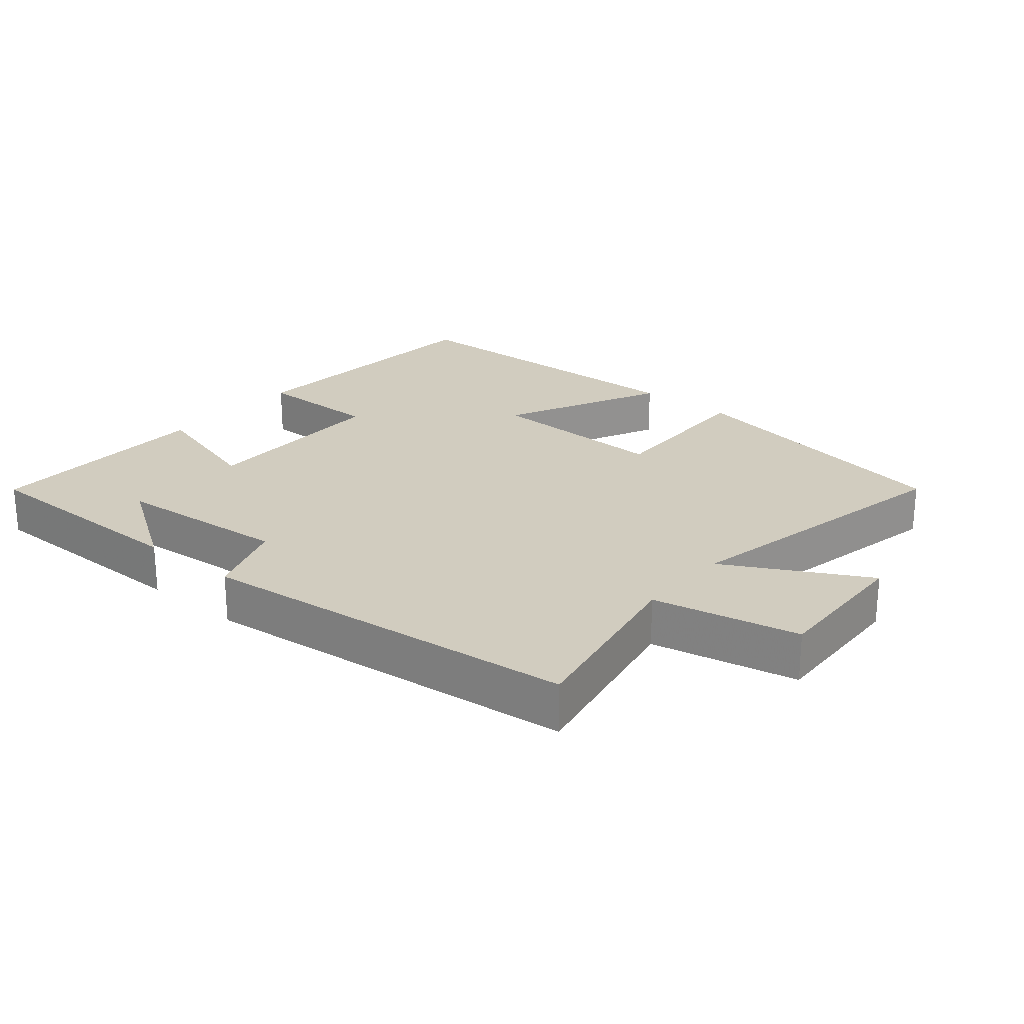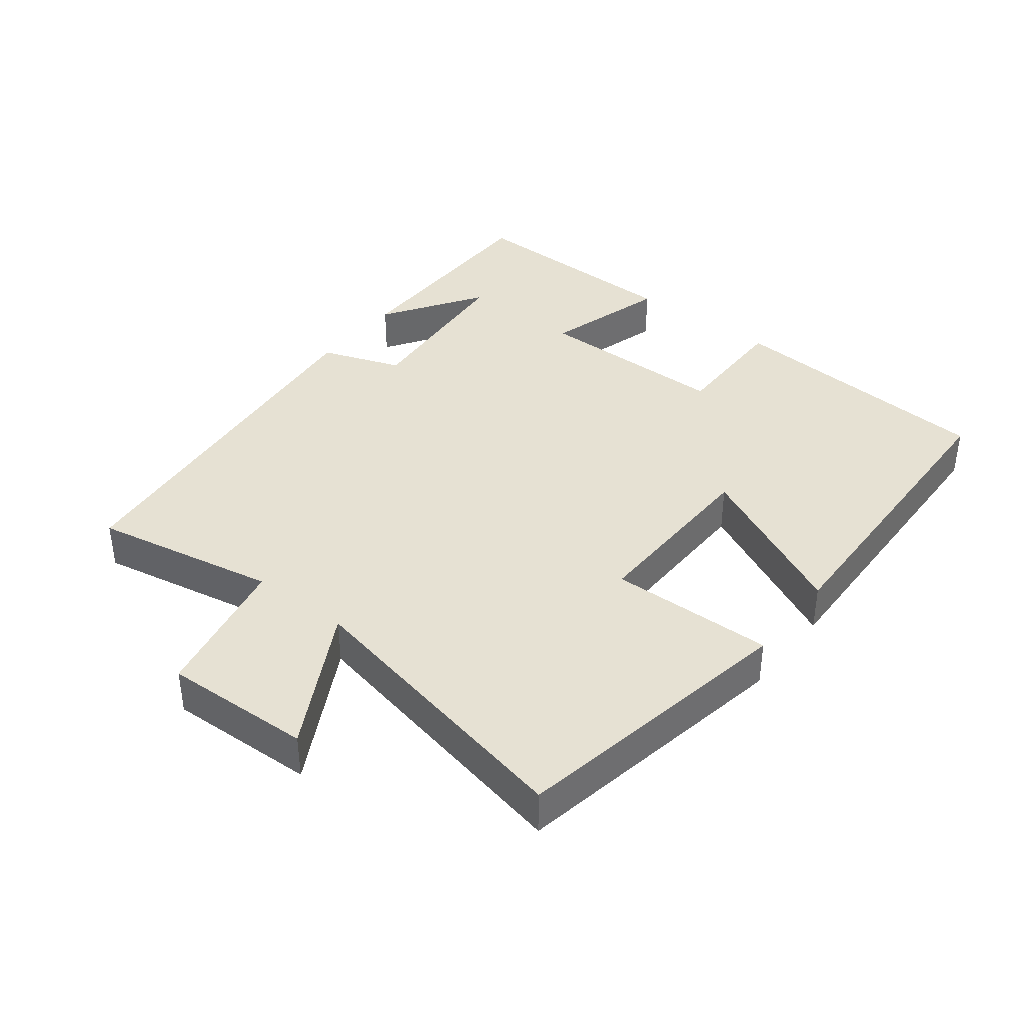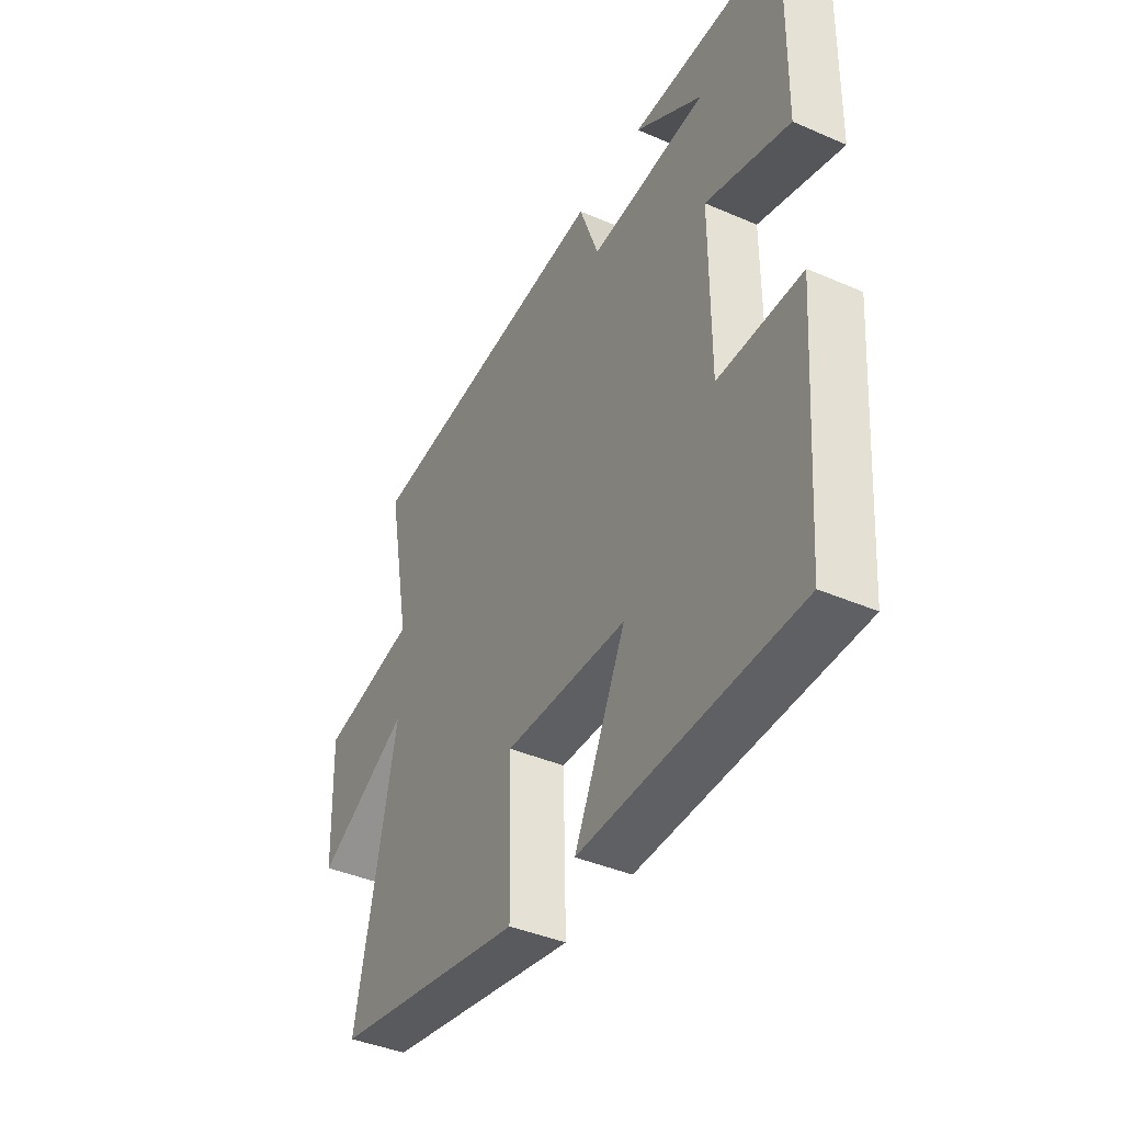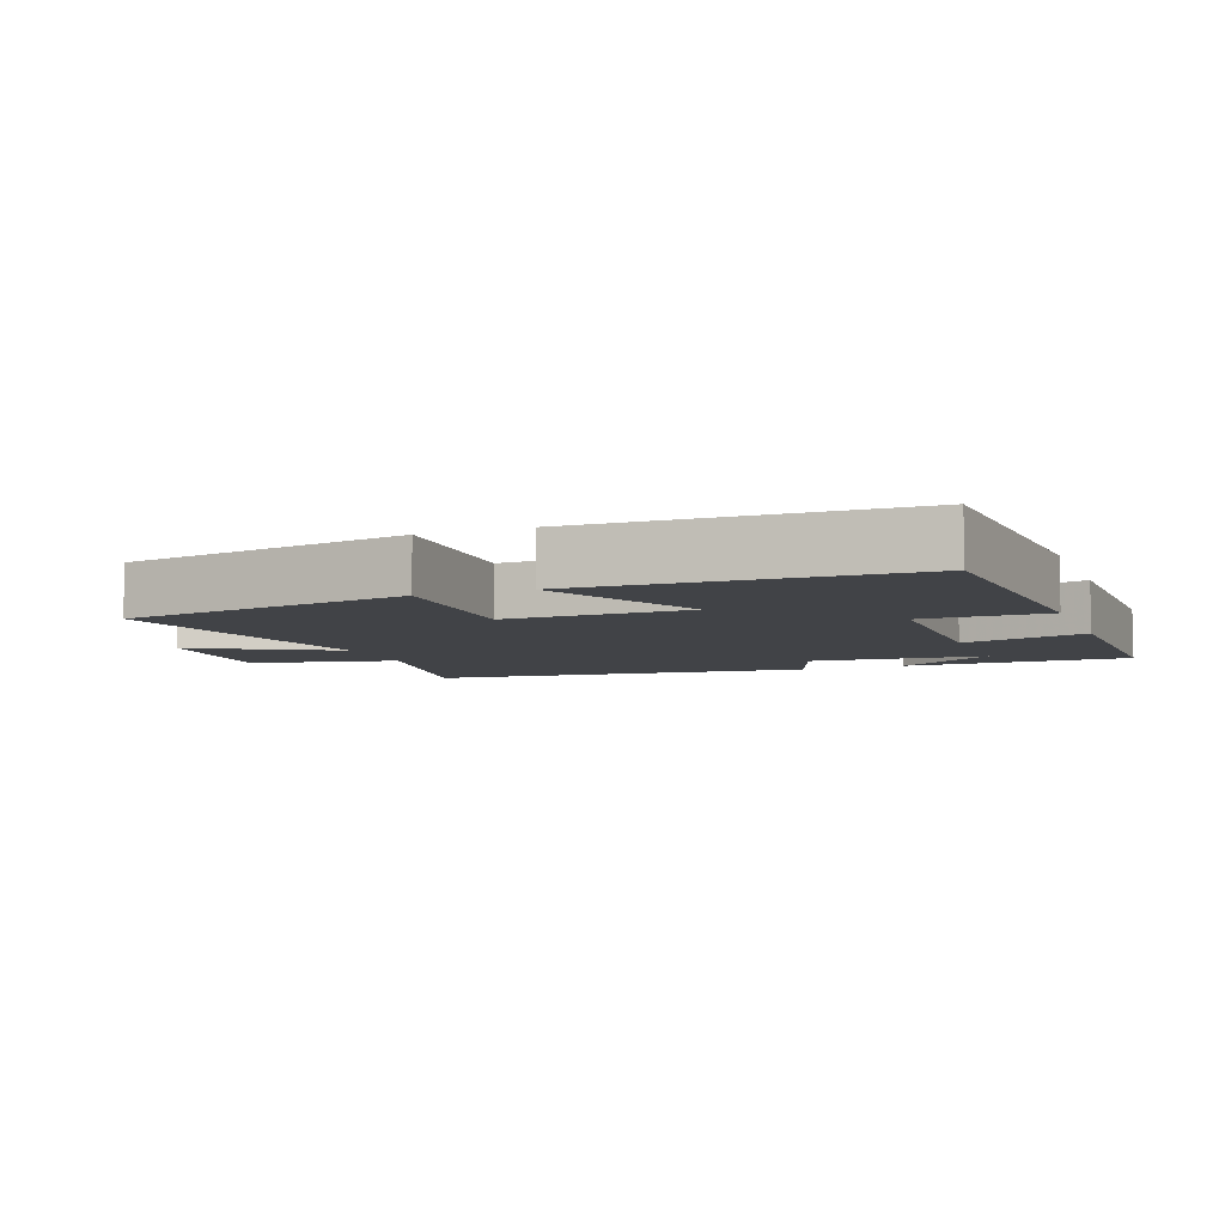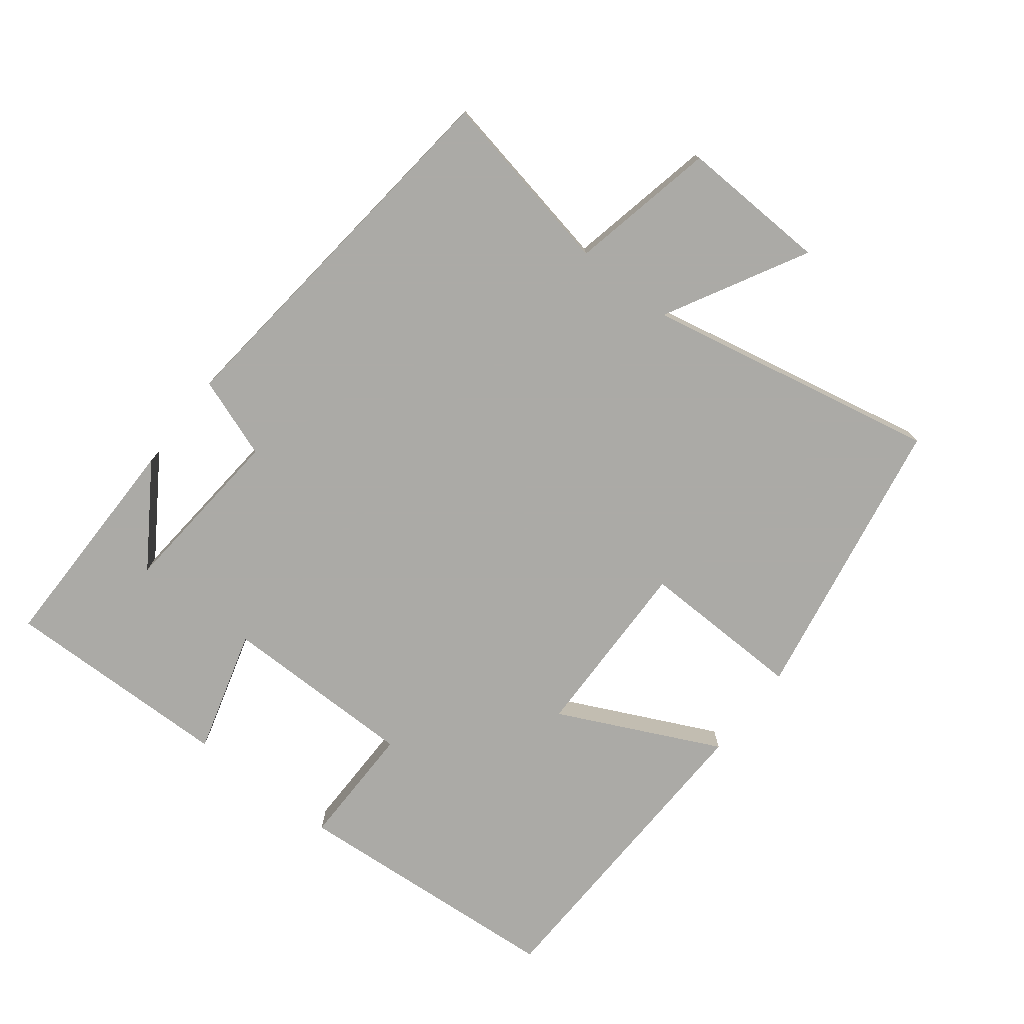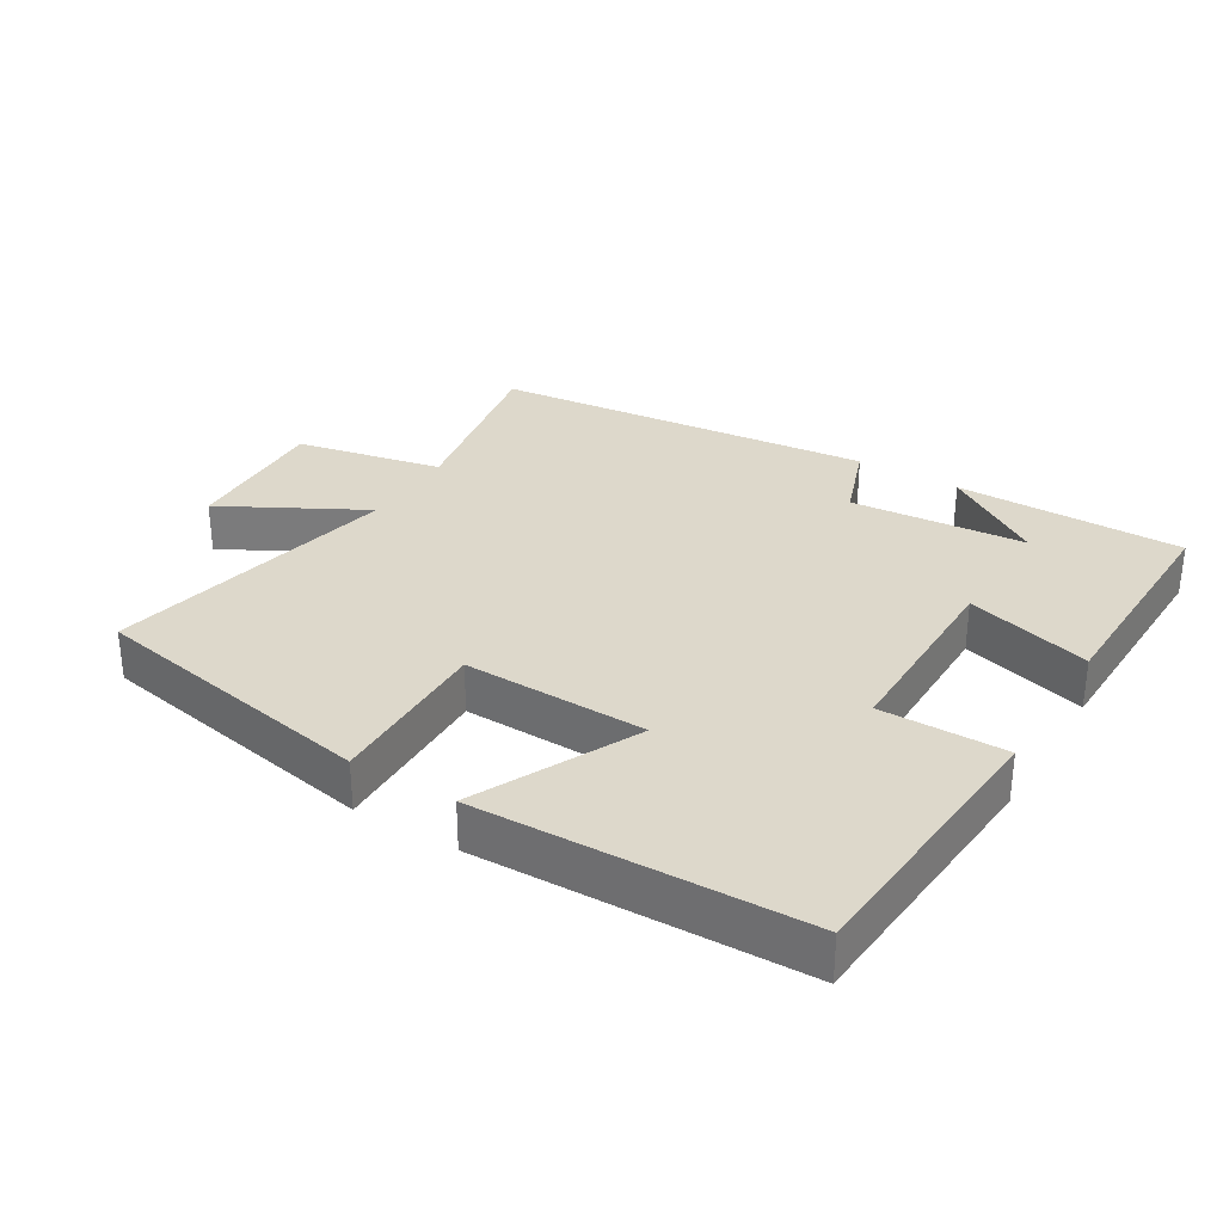
<metadata>
{"format":"obj","ext":"obj","renderer":"f3d","projection":"perspective","resolution":1024,"background":"white","views":[{"elev":24.0,"azim":39.9,"up":"+Y"},{"elev":38.6,"azim":127.8,"up":"+Y"},{"elev":-40.8,"azim":-117.9,"up":"+Z"},{"elev":-6.9,"azim":-159.5,"up":"+Y"},{"elev":-75.9,"azim":52.0,"up":"+Y"},{"elev":31.2,"azim":-148.7,"up":"+Y"}]}
</metadata>
<code>
v 0.552 0.07 0.44
v 0.5 0.07 0.166
v 0.717 0.07 0.121
v 0.709 0.07 -0.099
v 0.5 0.07 0.014
v 0.59 0.07 -0.421
v 0.161 0.07 -0.5
v 0.166 0.07 -0.255
v -0.106 0.07 -0.261
v 0.009 0.07 -0.5
v -0.469 0.07 -0.486
v -0.5 0.07 -0.077
v -0.315 0.07 -0.078
v -0.315 0.07 0.212
v -0.5 0.07 0.159
v -0.507 0.07 0.5
v -0.169 0.07 0.5
v -0.318 0.07 0.402
v -0.058 0.07 0.38
v -0.015 0.07 0.5
v 0.552 0 0.44
v 0.5 0 0.166
v 0.717 0 0.121
v 0.709 0 -0.099
v 0.5 0 0.014
v 0.59 0 -0.421
v 0.161 0 -0.5
v 0.166 0 -0.255
v -0.106 0 -0.261
v 0.009 0 -0.5
v -0.469 0 -0.486
v -0.5 0 -0.077
v -0.315 0 -0.078
v -0.315 0 0.212
v -0.5 0 0.159
v -0.507 0 0.5
v -0.169 0 0.5
v -0.318 0 0.402
v -0.058 0 0.38
v -0.015 0 0.5
f 19 20 1 2
f 18 19 2
f 16 17 18
f 14 15 16 18
f 14 18 2
f 13 14 2 3
f 11 12 13
f 10 11 13
f 9 10 13
f 8 9 13
f 5 6 7 8
f 5 8 13
f 3 4 5
f 3 5 13
f 22 21 40 39
f 22 39 38
f 38 37 36
f 38 36 35 34
f 22 38 34
f 23 22 34 33
f 33 32 31
f 33 31 30
f 33 30 29
f 33 29 28
f 28 27 26 25
f 33 28 25
f 25 24 23
f 33 25 23
f 1 21 22 2
f 2 22 23 3
f 3 23 24 4
f 4 24 25 5
f 5 25 26 6
f 6 26 27 7
f 7 27 28 8
f 8 28 29 9
f 9 29 30 10
f 10 30 31 11
f 11 31 32 12
f 12 32 33 13
f 13 33 34 14
f 14 34 35 15
f 15 35 36 16
f 16 36 37 17
f 17 37 38 18
f 18 38 39 19
f 19 39 40 20
f 20 40 21 1

</code>
